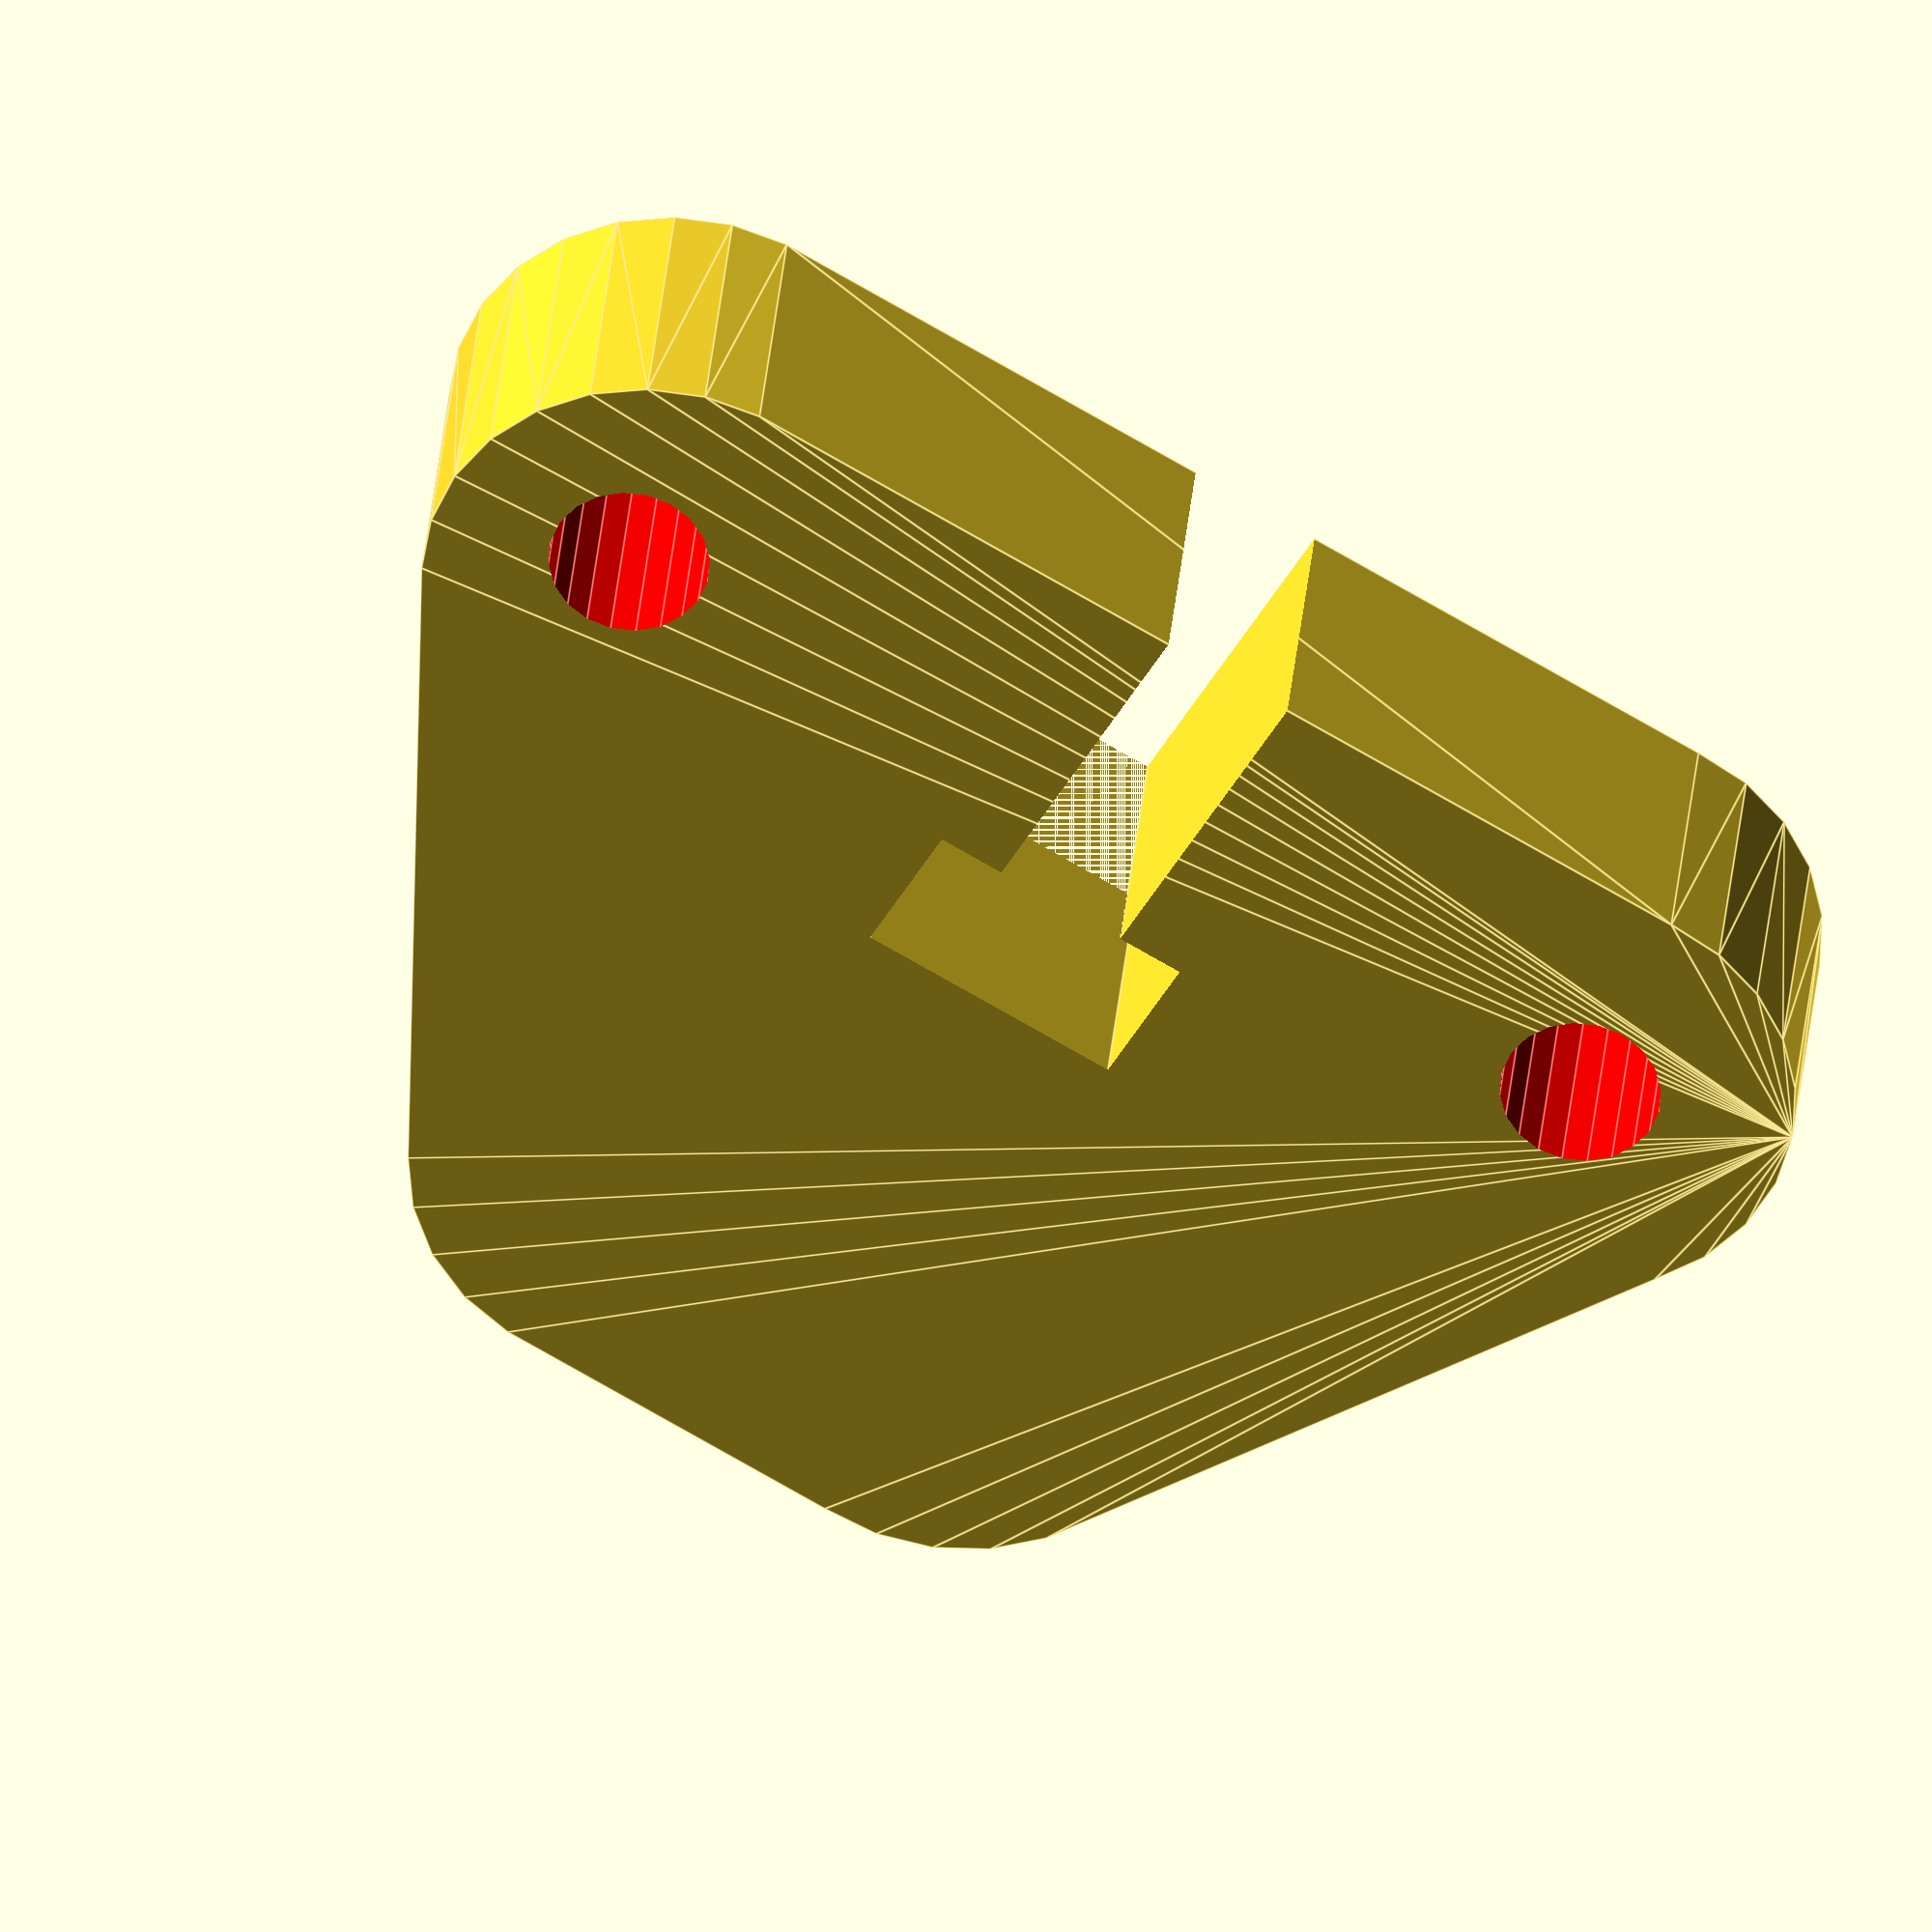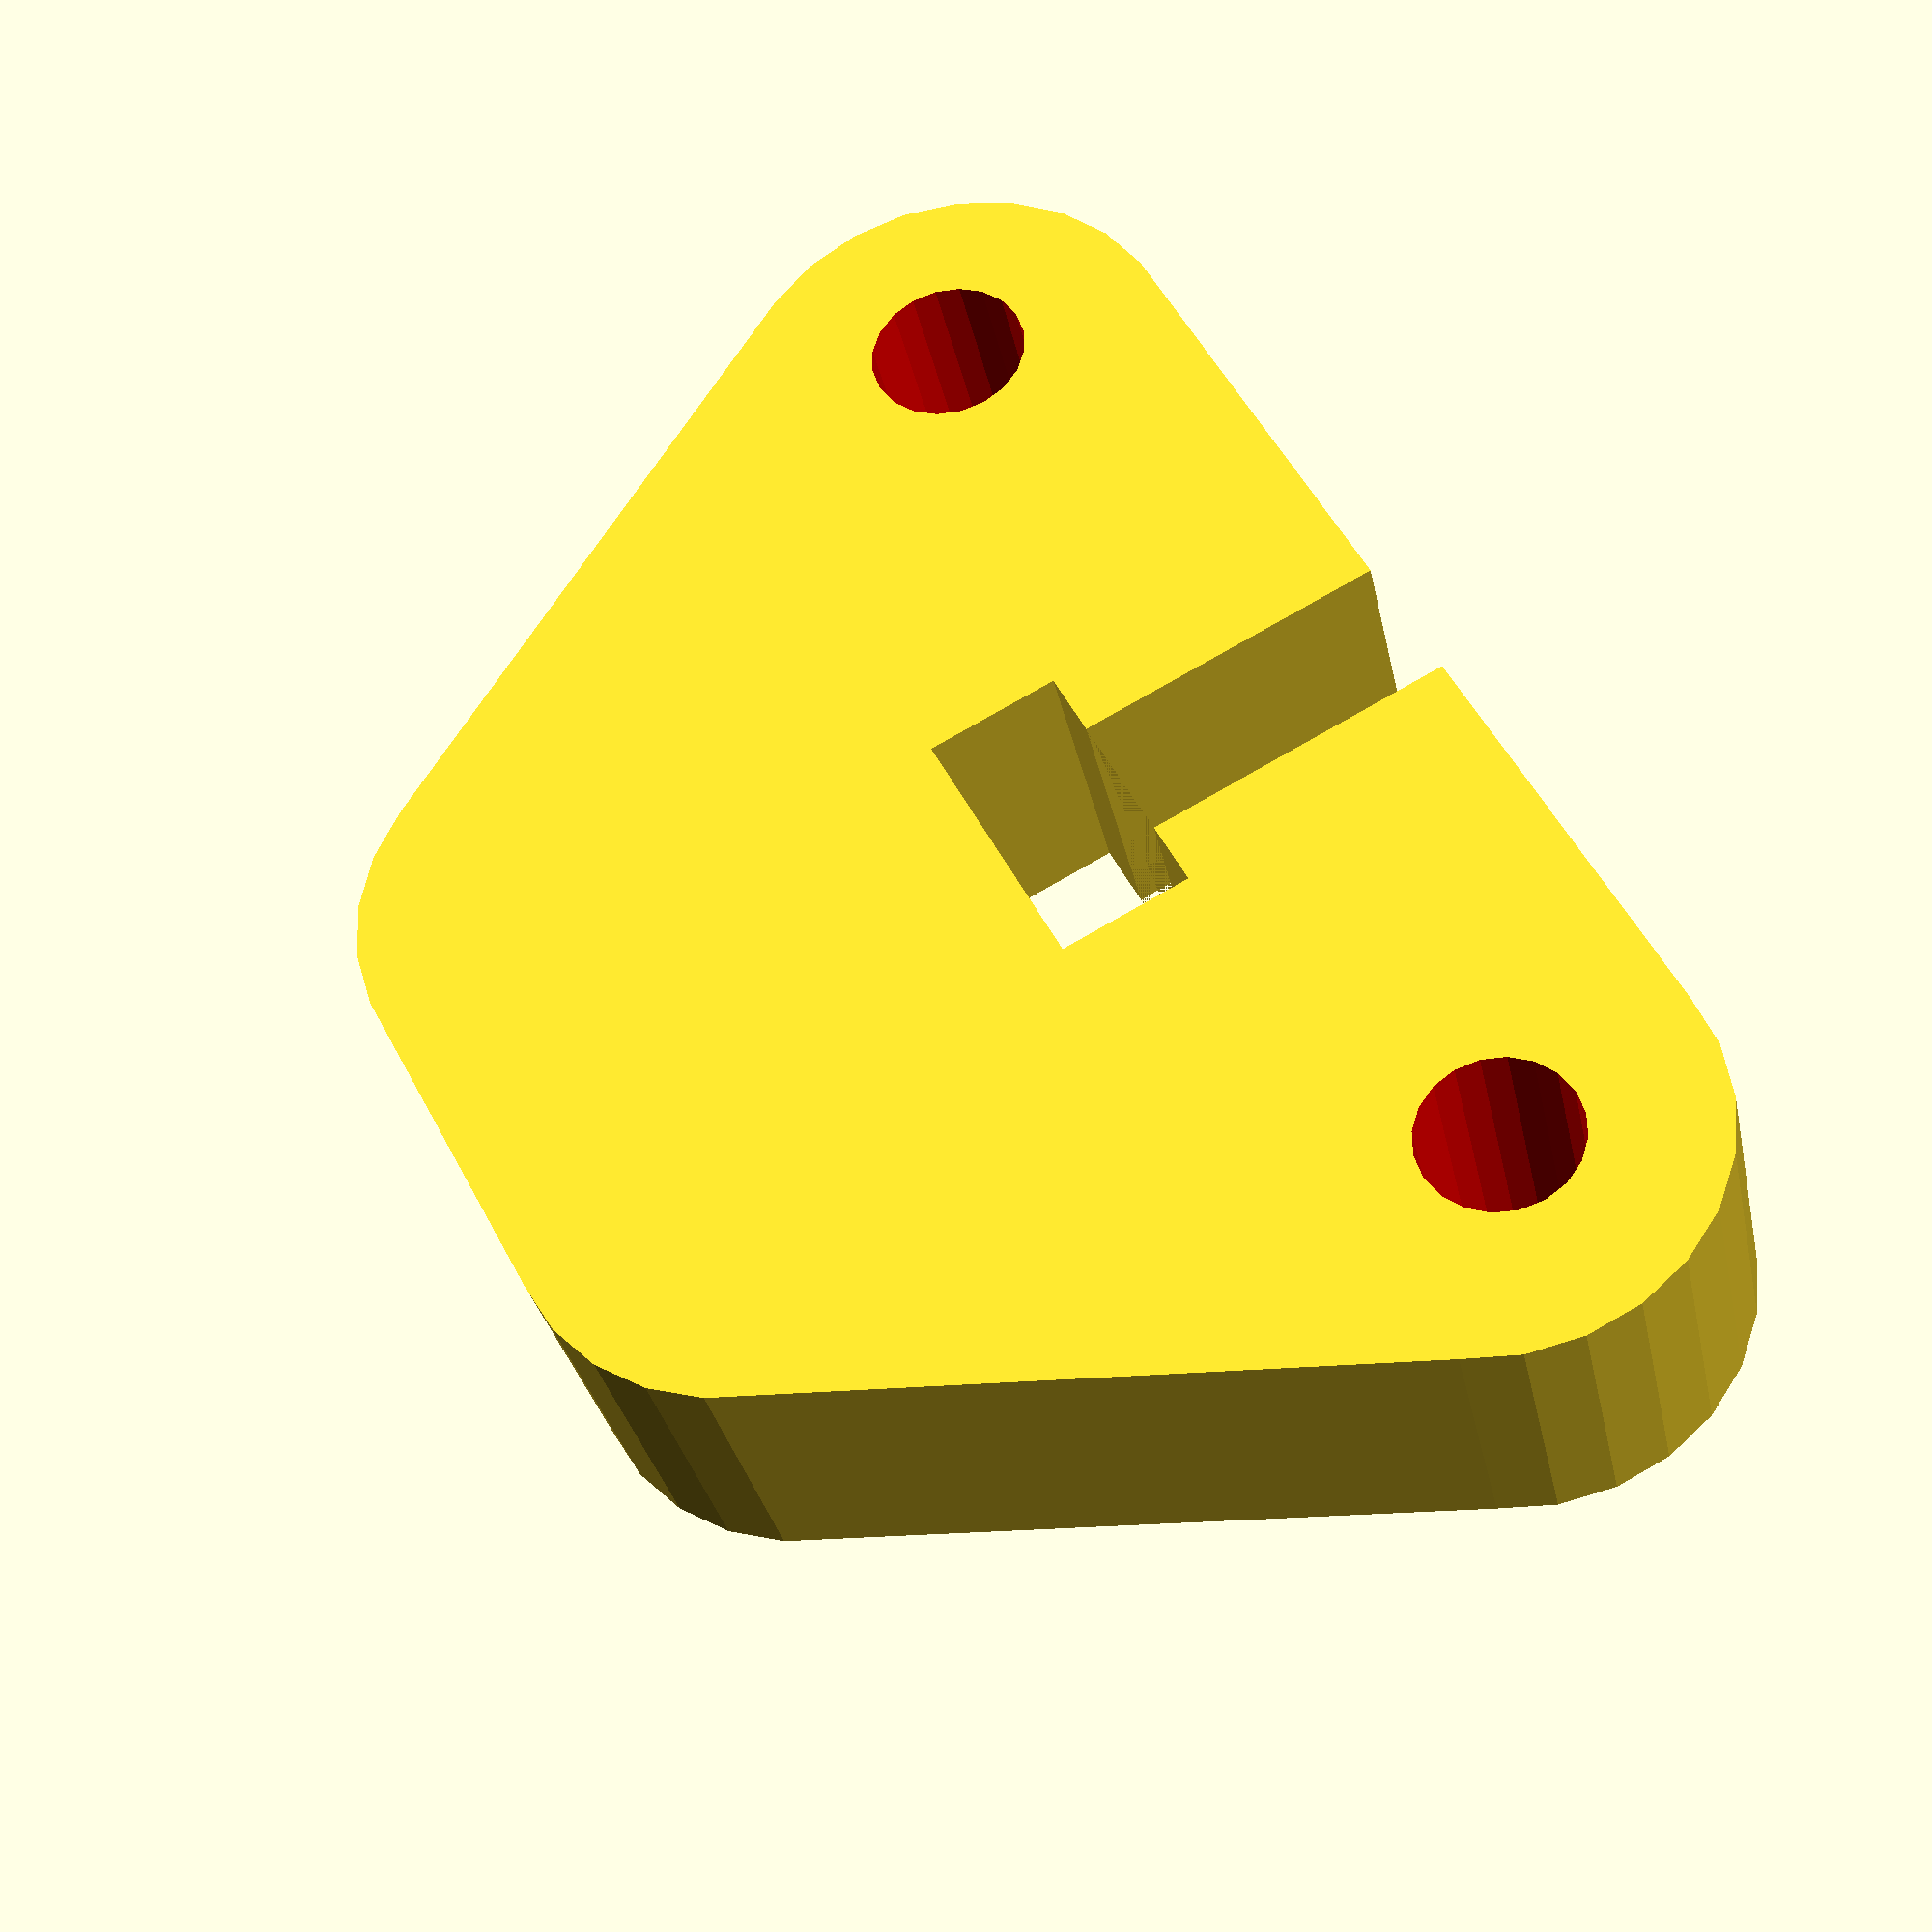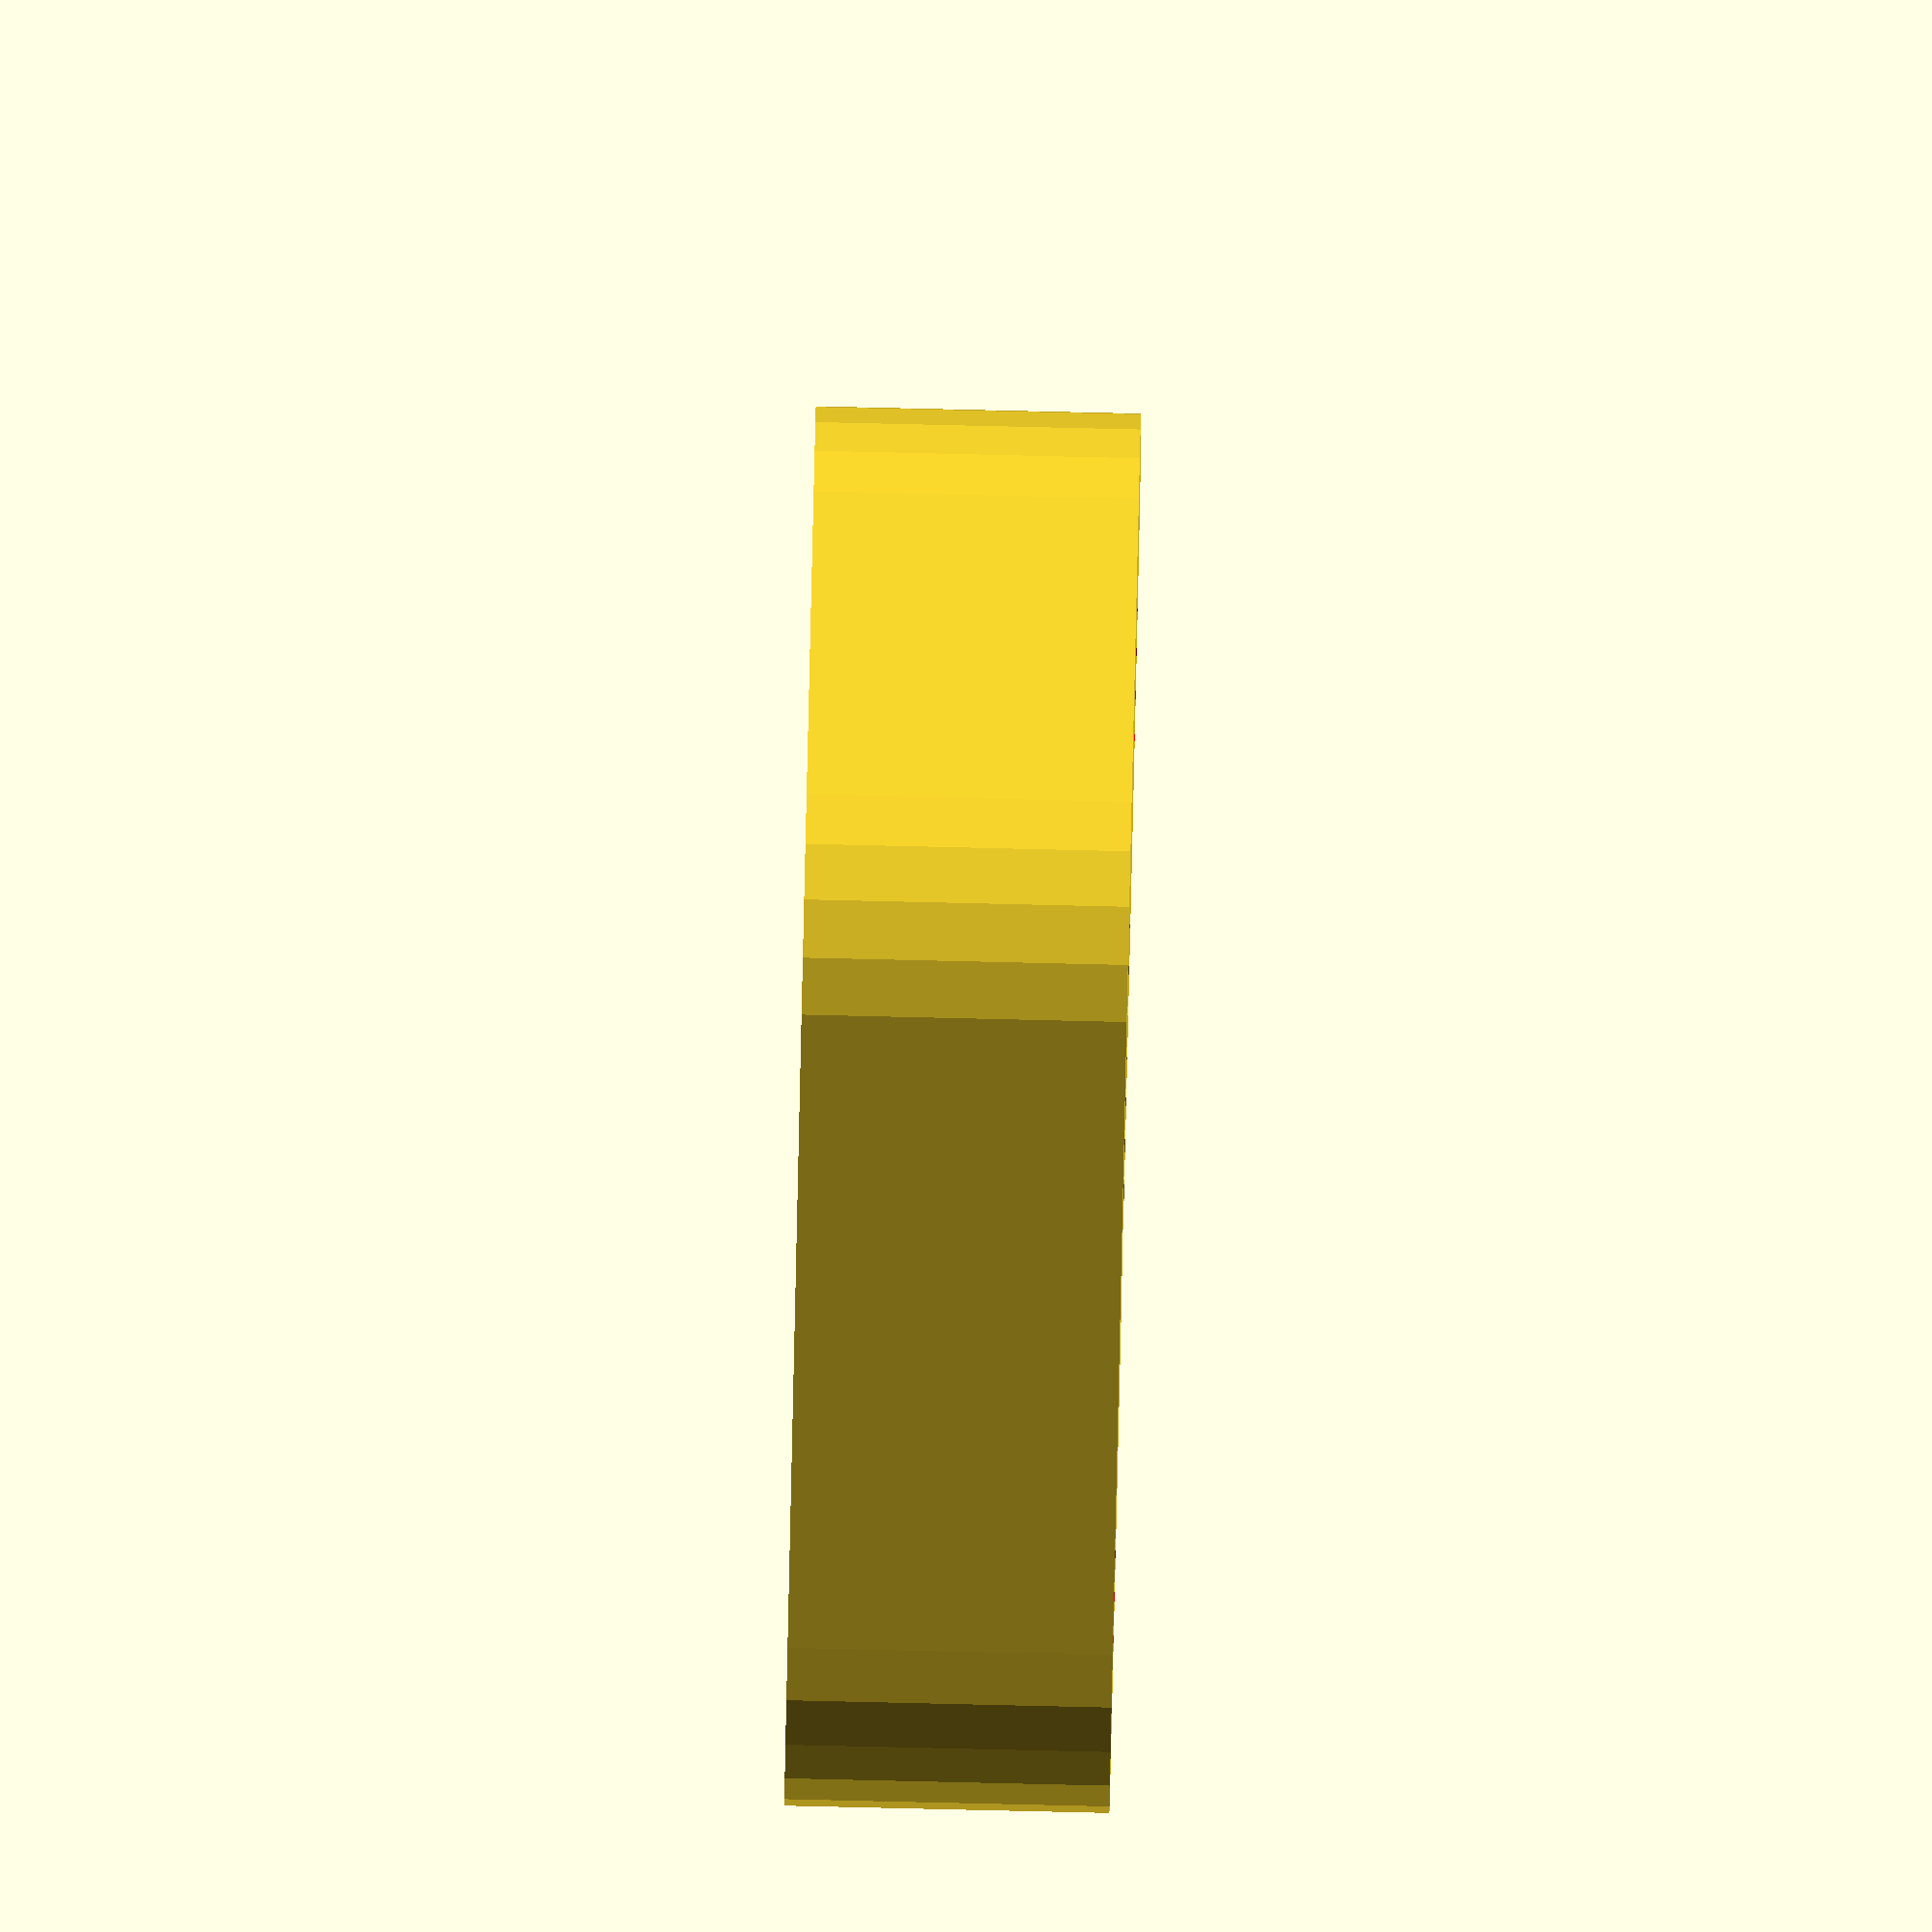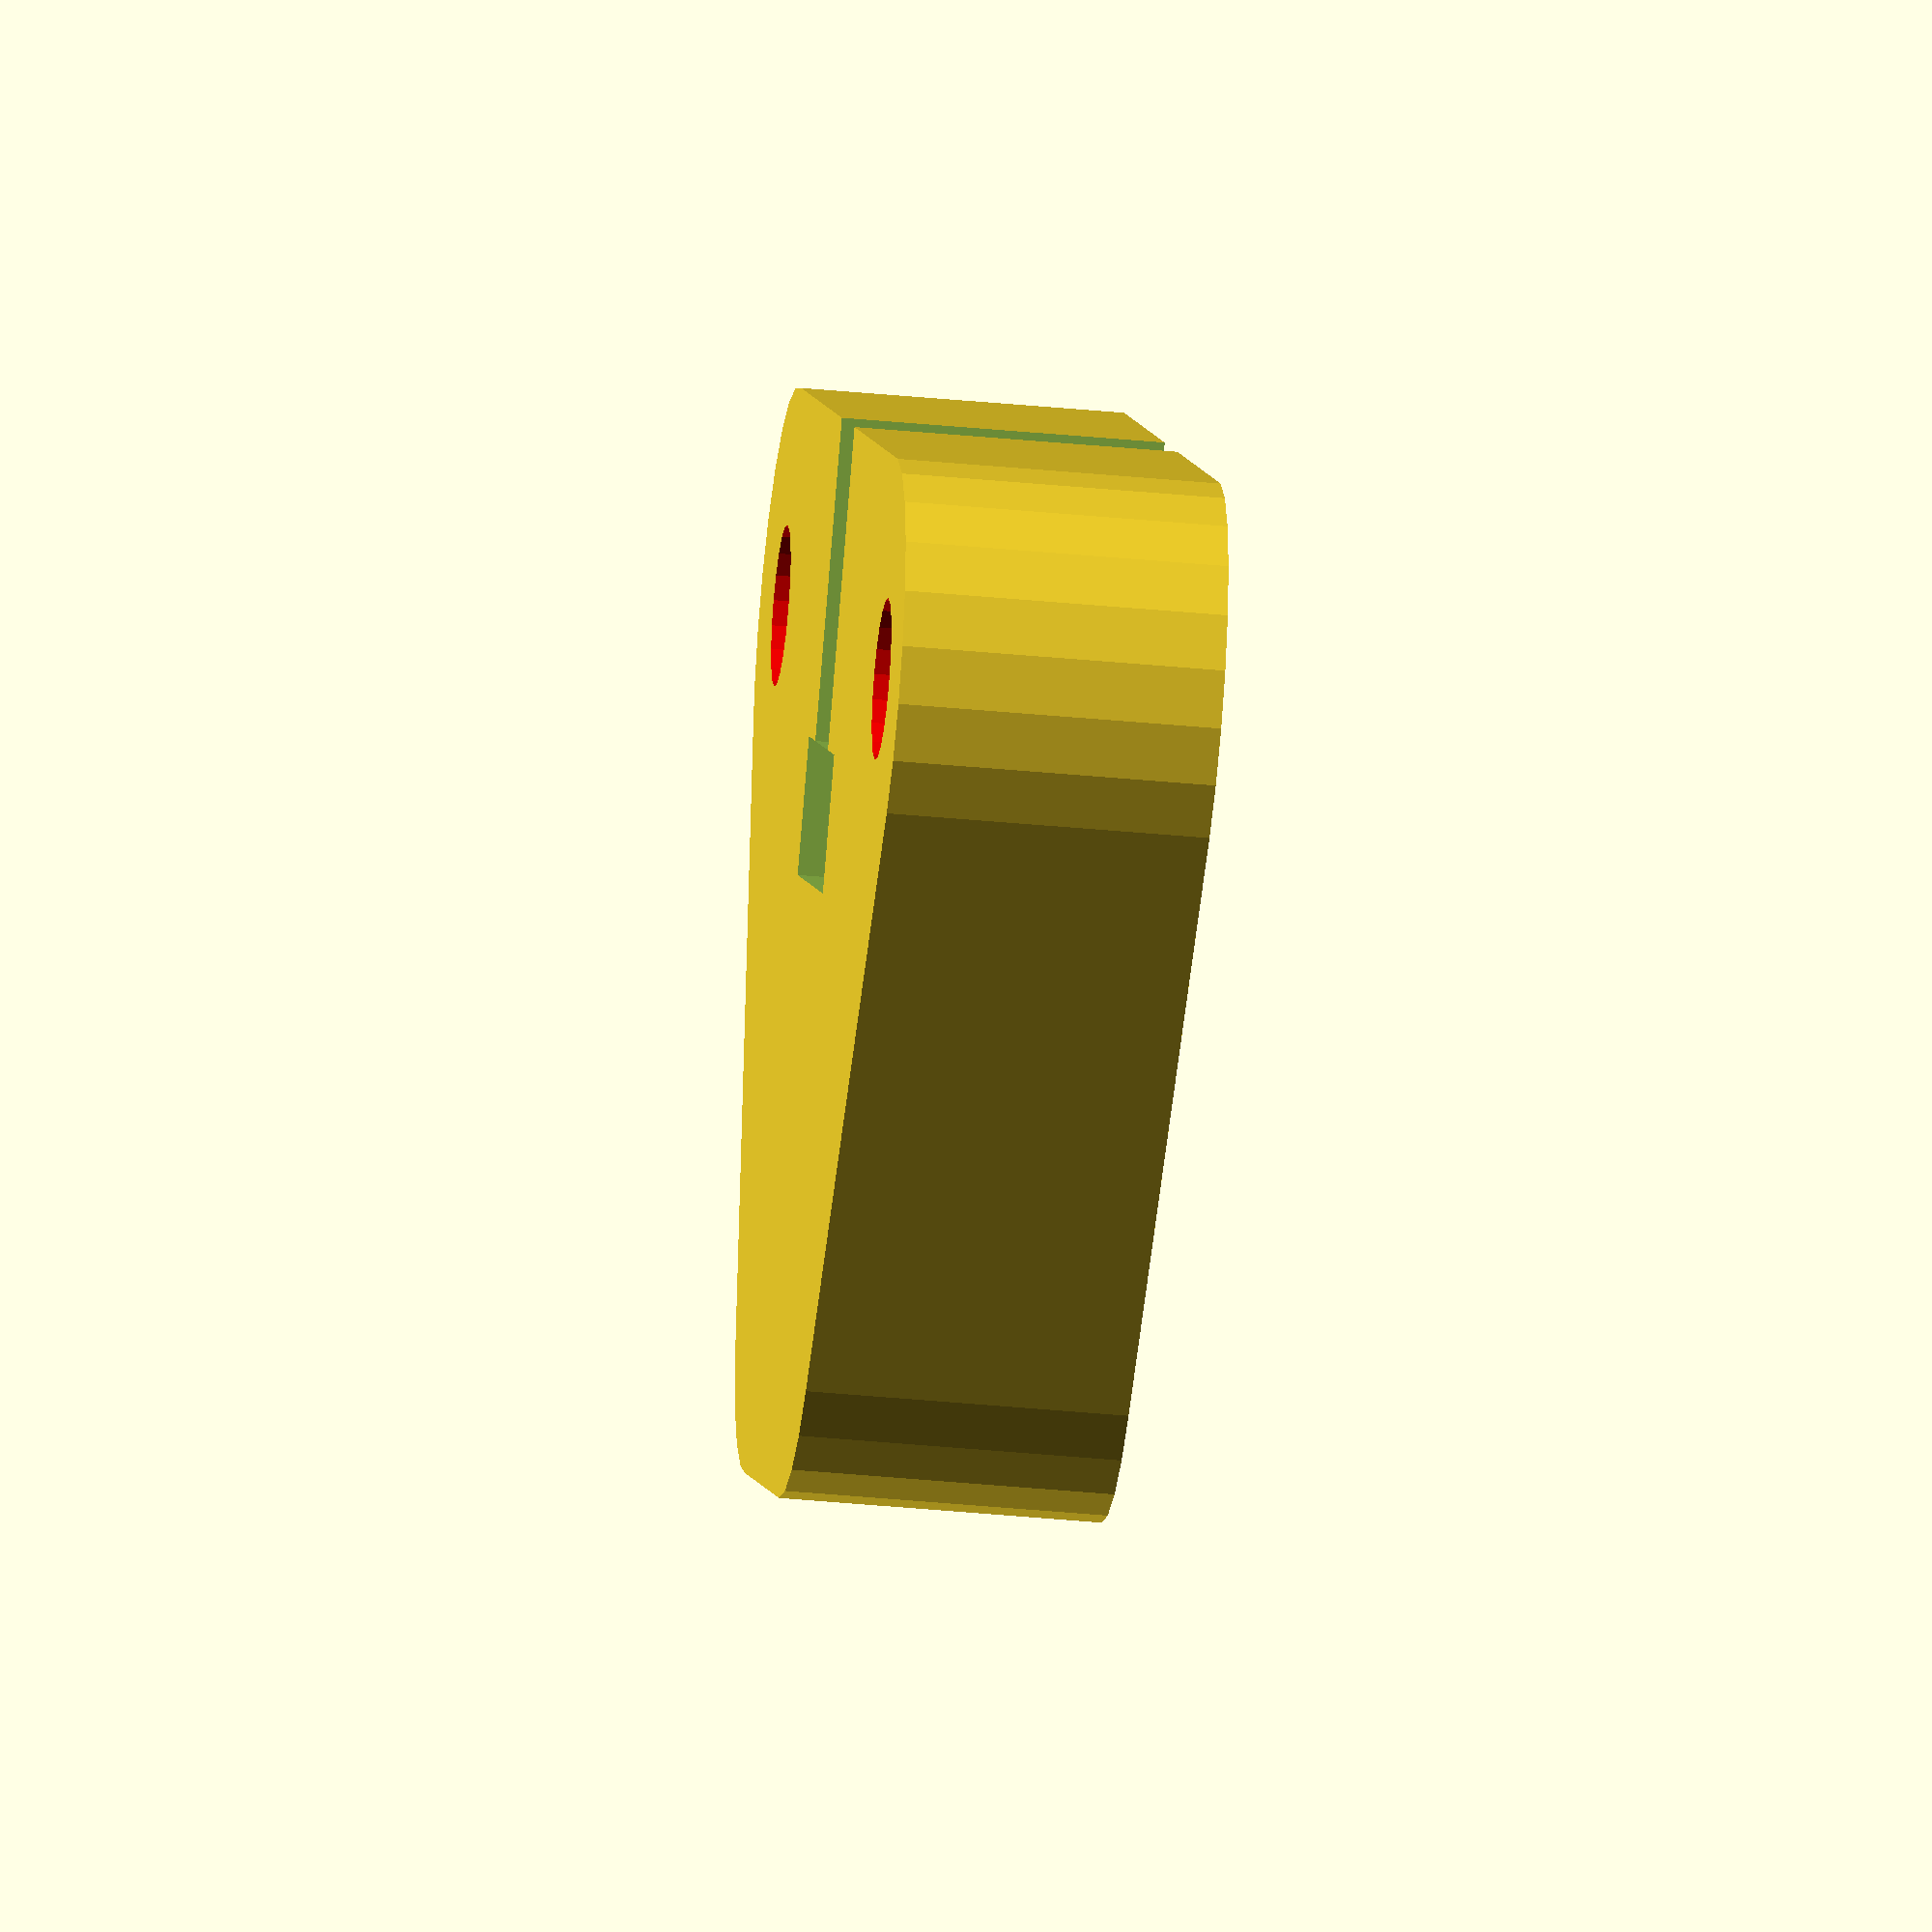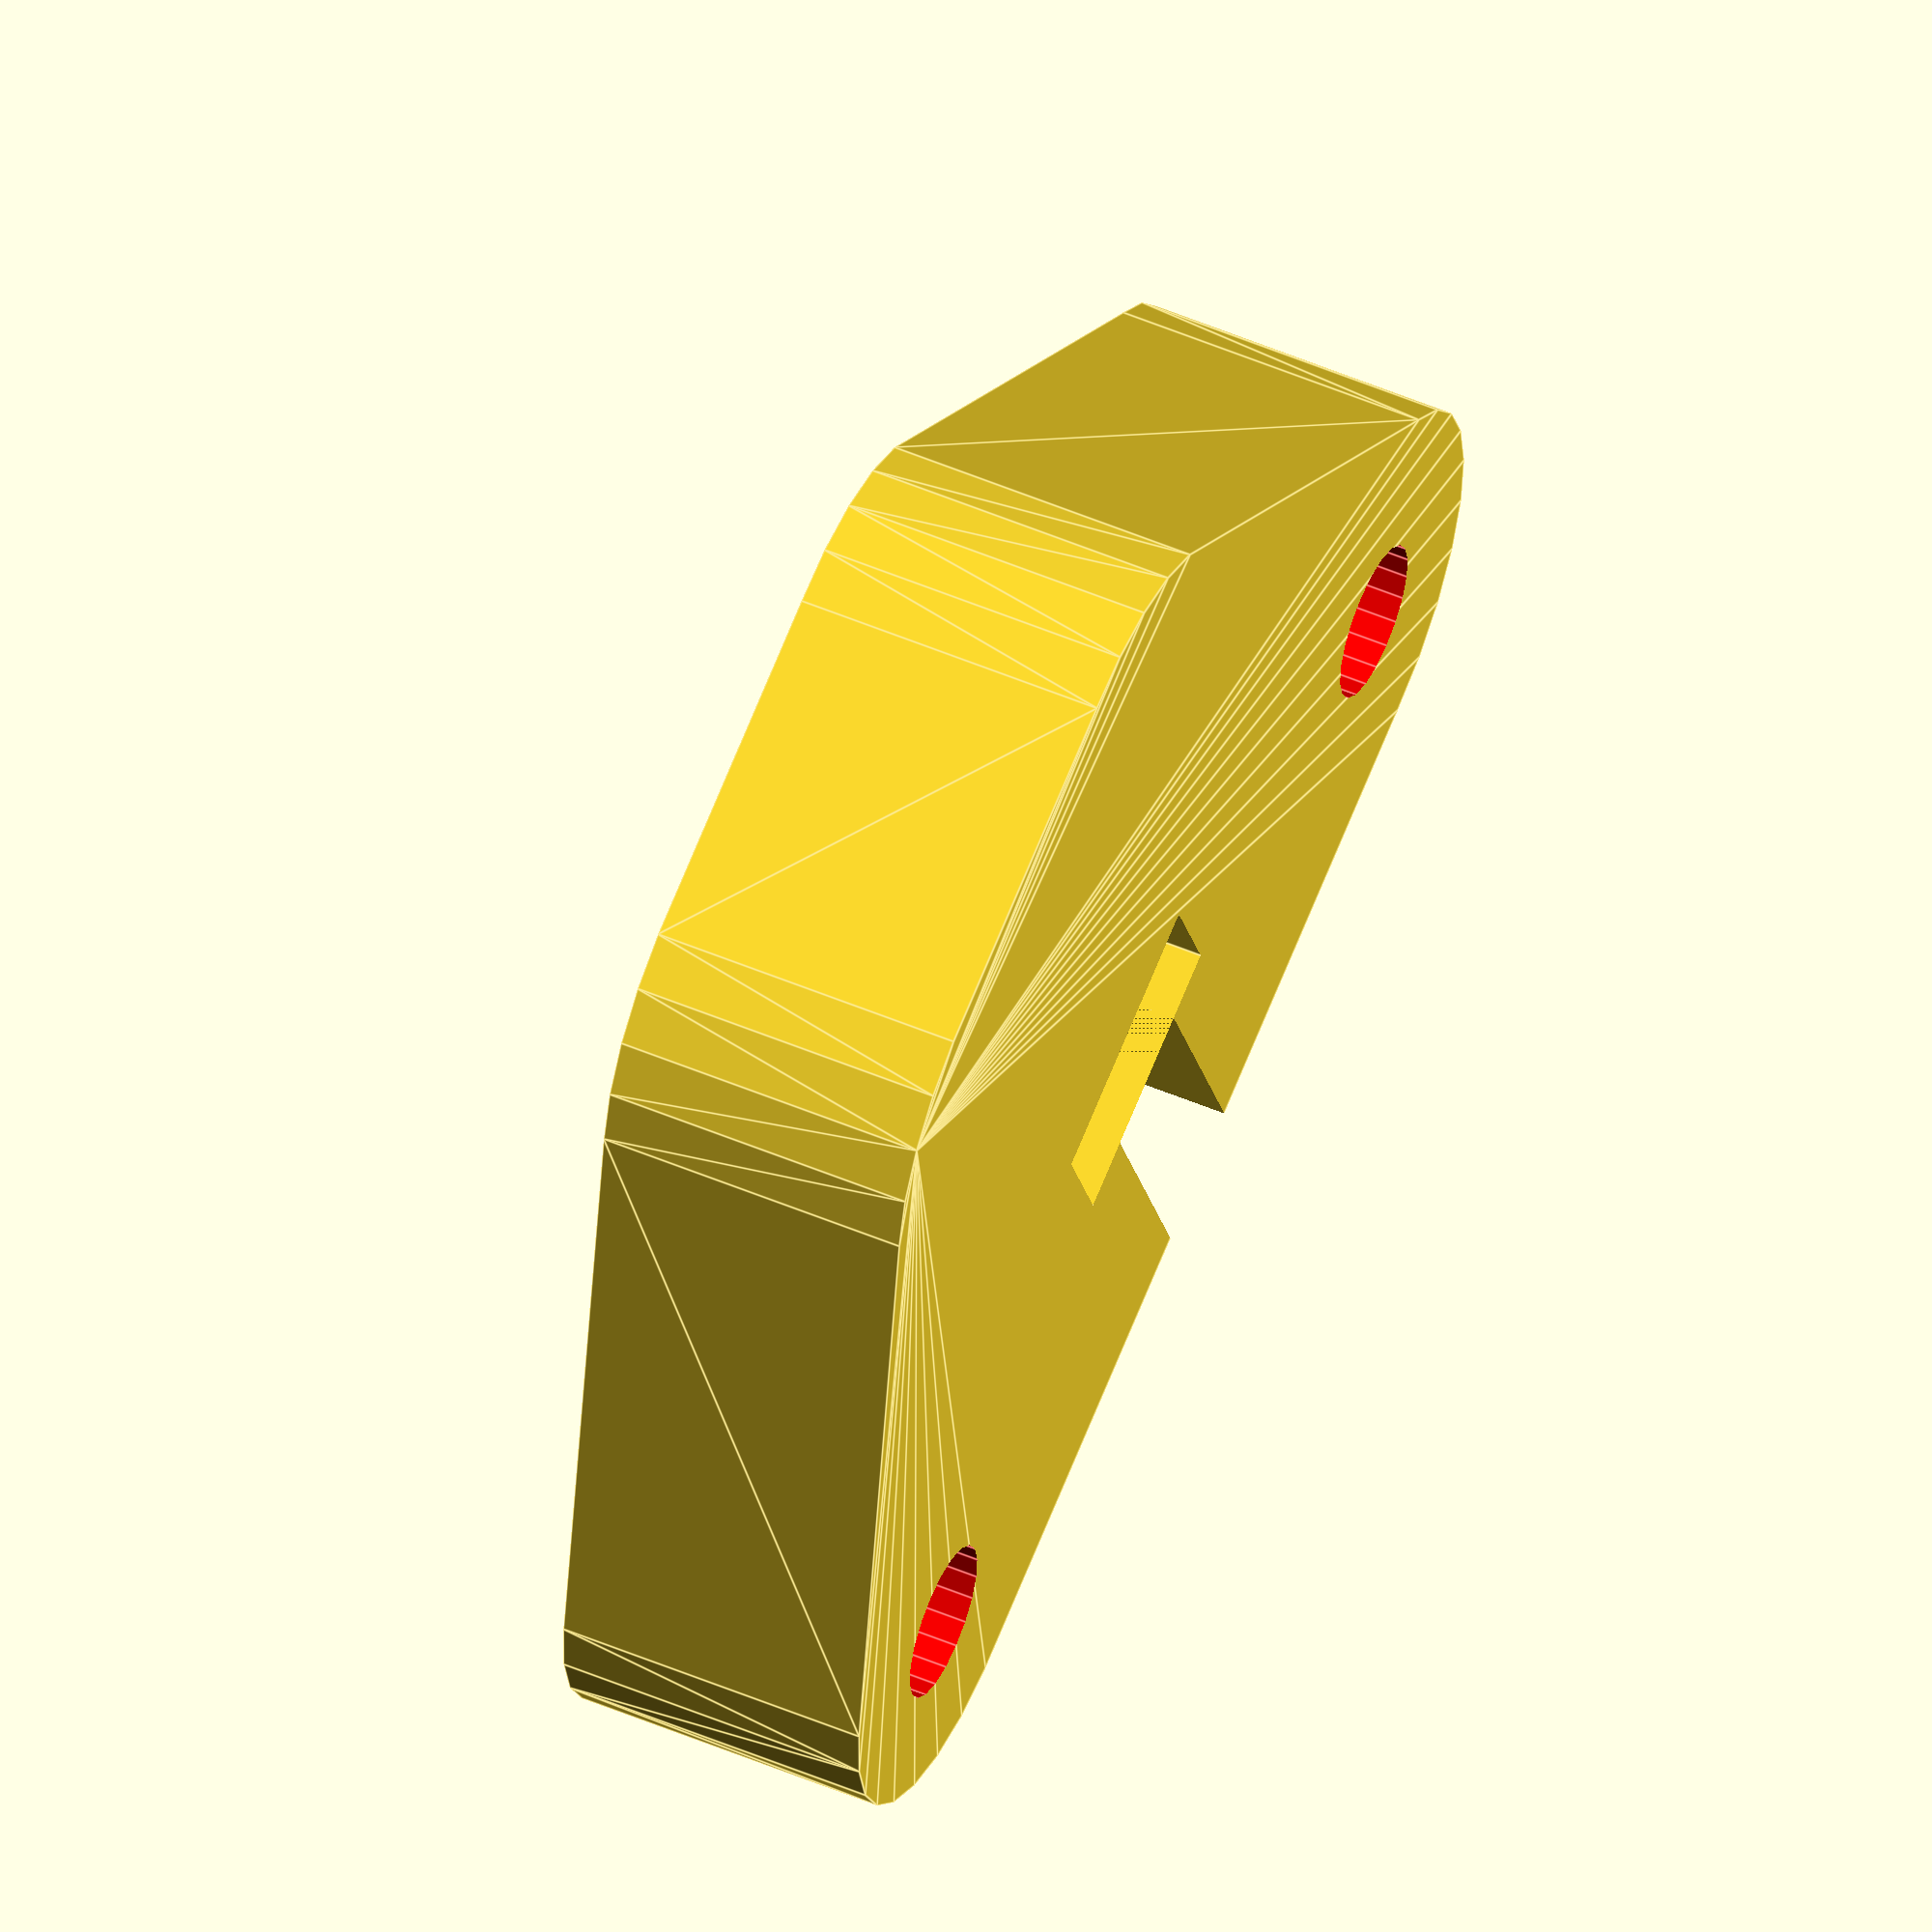
<openscad>
module frame() {
  polyhedron(
   [[ 0, 0, 0],
    [23, 0, 0],
    [15.5,13, 0],
    [7.5,13, 0],
    [ 0, 0, 6],
    [23,0, 6],
    [15.5,13, 6],
    [7.5,13, 6]]
    ,
   [[0,1,2,3],
    [4,5,1,0],
    [7,6,5,4],
    [5,6,2,1],
    [6,7,3,2],
    [7,4,0,3]]);
}
module screwHole() {
    translate([1.75,1.75,-1])
    color("red")
      cylinder(9,1.75,1.75, $fn=20);
};
module screwHeadHold() {
    union() {
      translate([-1.5,7,-1])
        cube([6,3,9]);
      translate([0,-1,-1])
        cube([3,8,9]);
    };
};

difference() {
  minkowski(){
    translate([5,5,0])
      frame();
    cylinder(r=5,1,$fn=25);
  }
  
  translate([15,0,0])
    screwHeadHold();

  translate ([27,3,0])
    screwHole();
  translate([3,3,0])
    screwHole();
}

</openscad>
<views>
elev=147.9 azim=31.1 roll=175.2 proj=o view=edges
elev=211.0 azim=62.3 roll=168.7 proj=p view=solid
elev=93.2 azim=212.1 roll=268.7 proj=o view=solid
elev=38.6 azim=137.8 roll=263.0 proj=o view=wireframe
elev=307.5 azim=22.0 roll=114.6 proj=o view=edges
</views>
